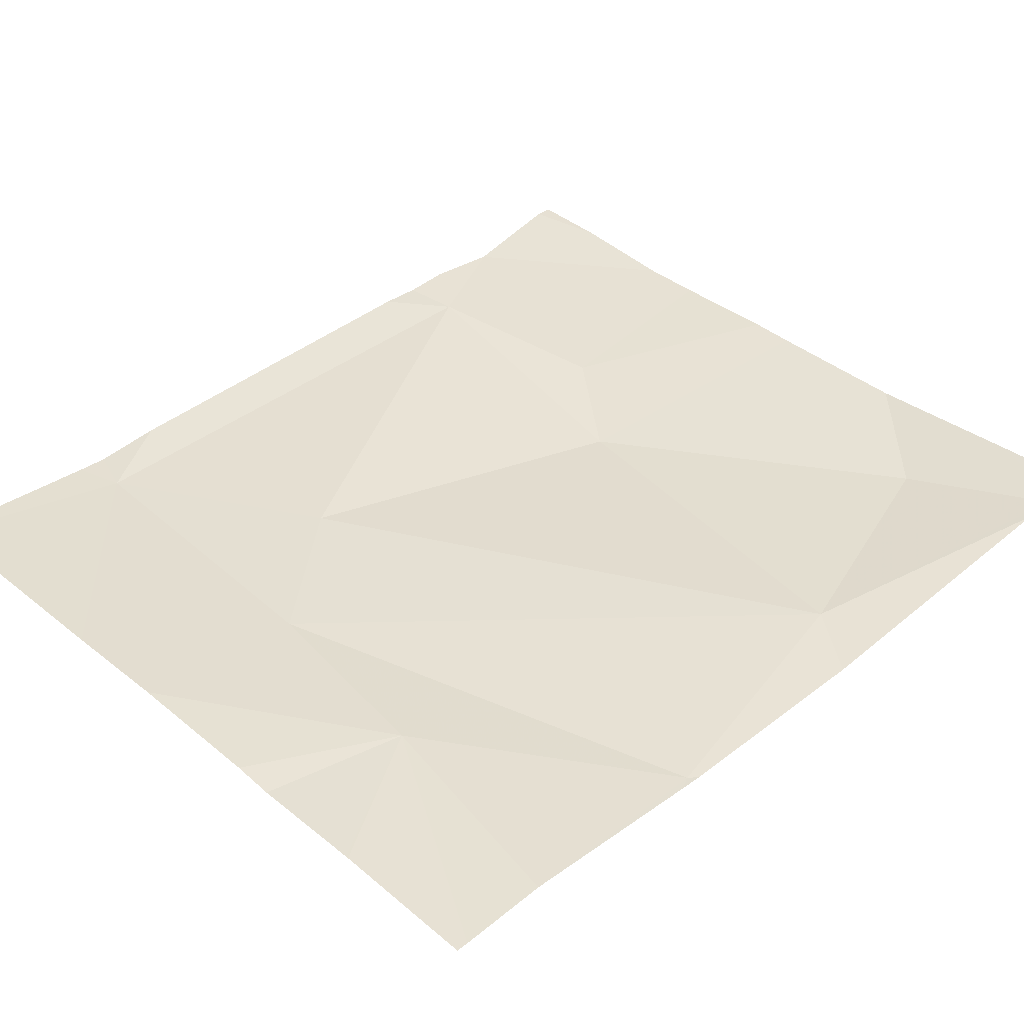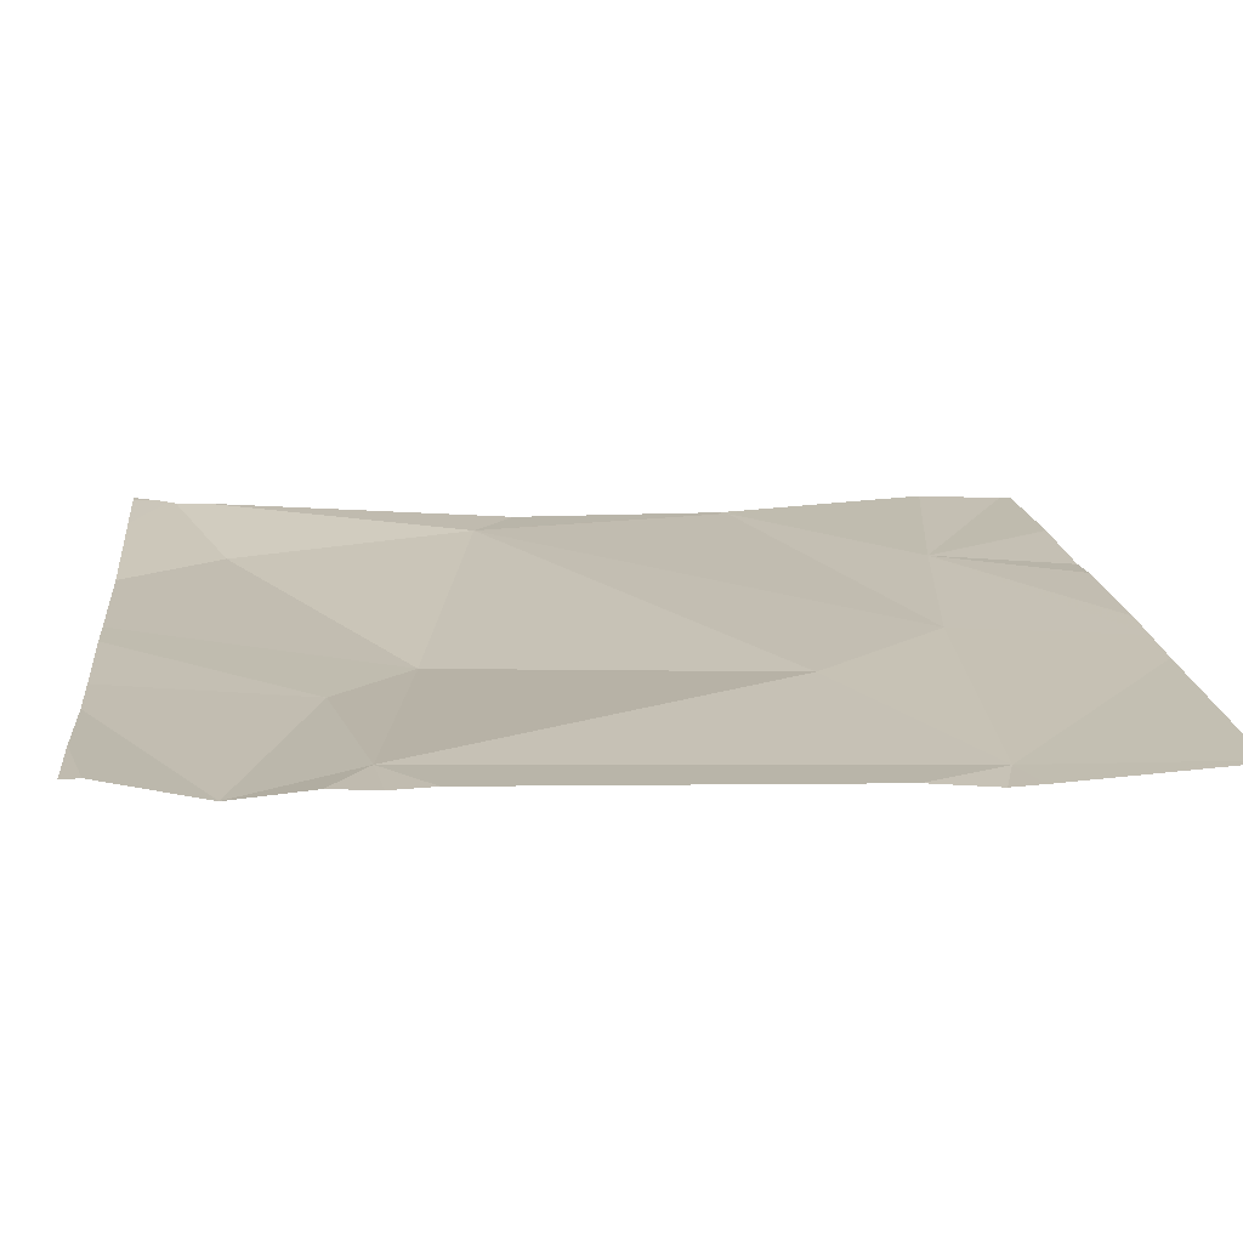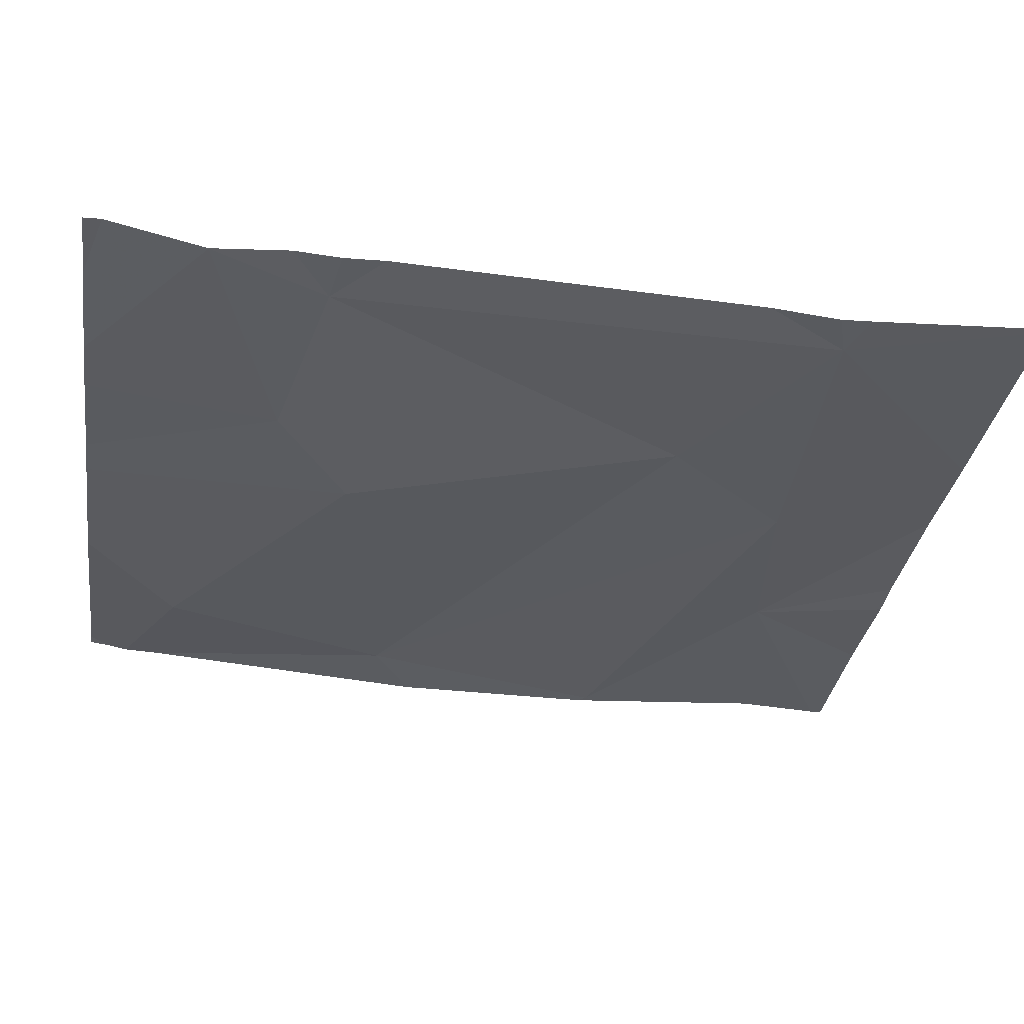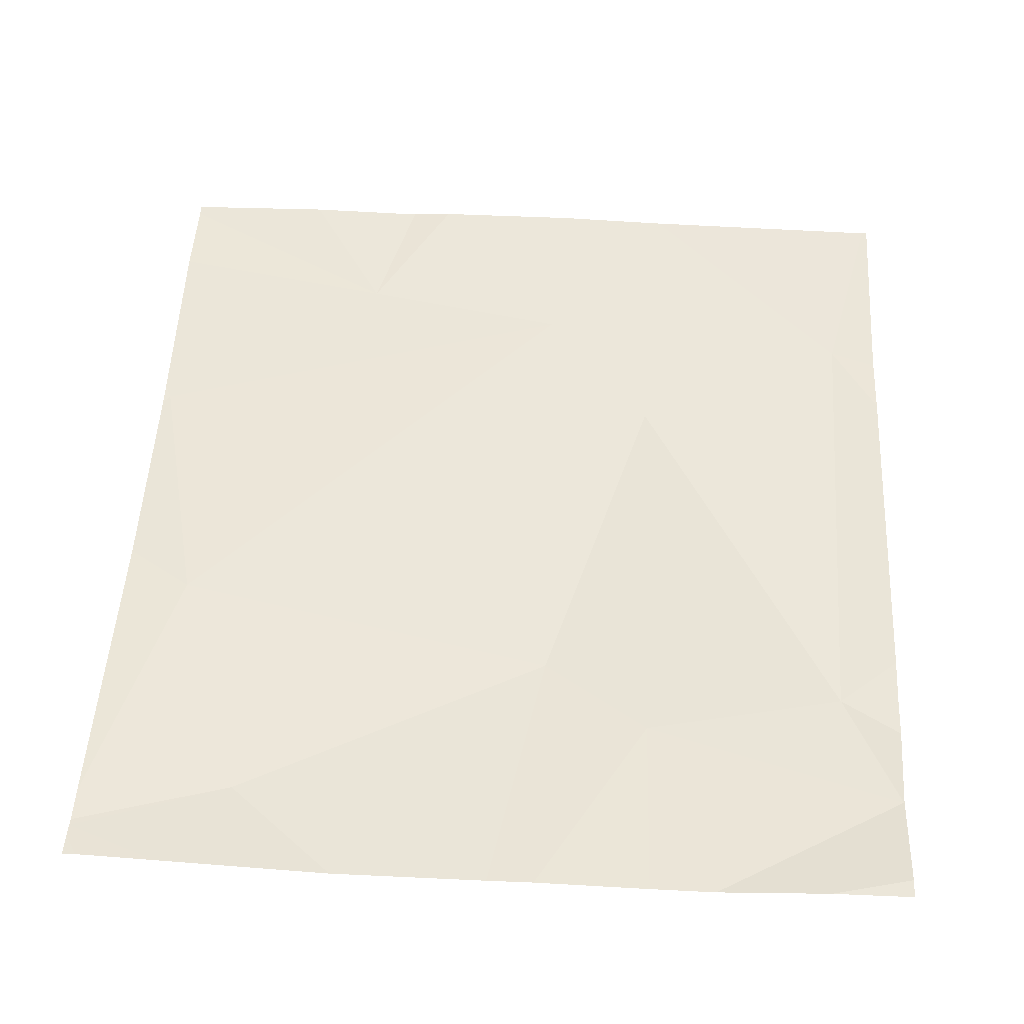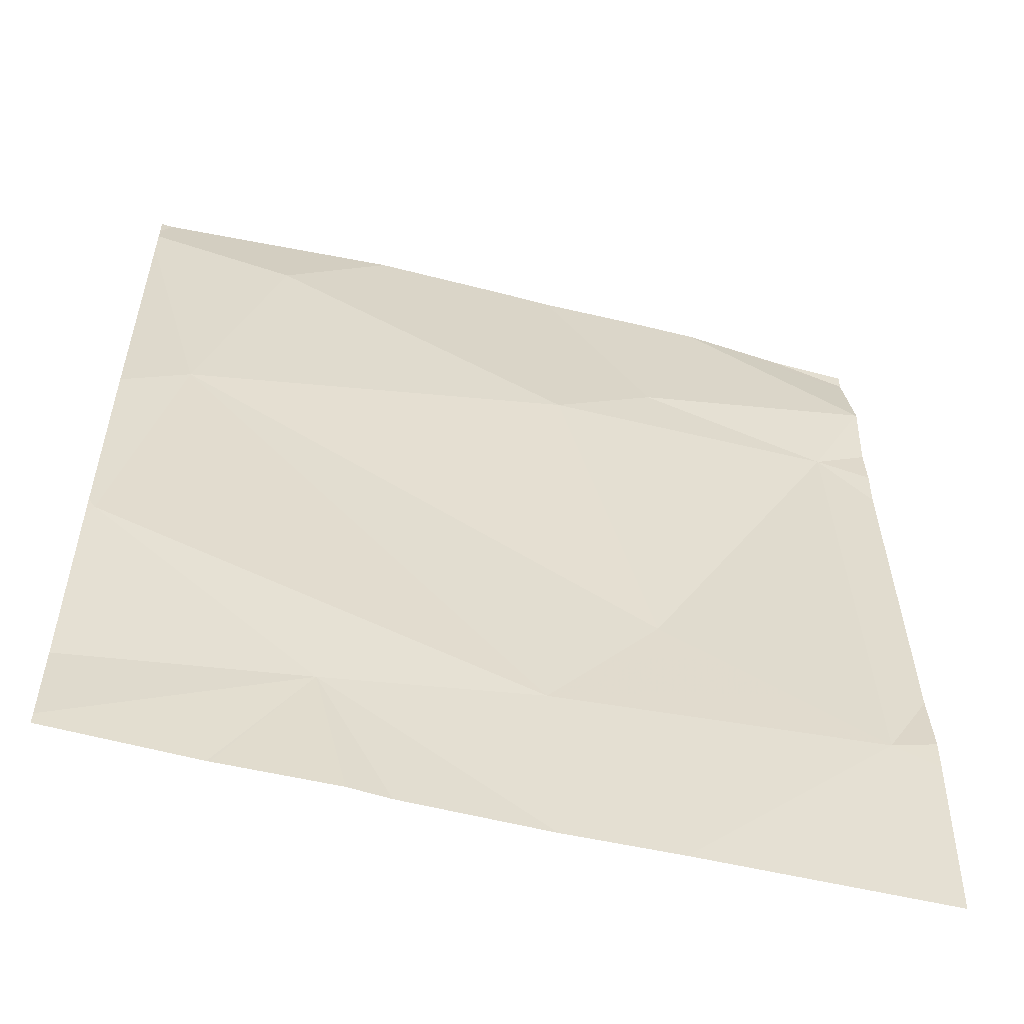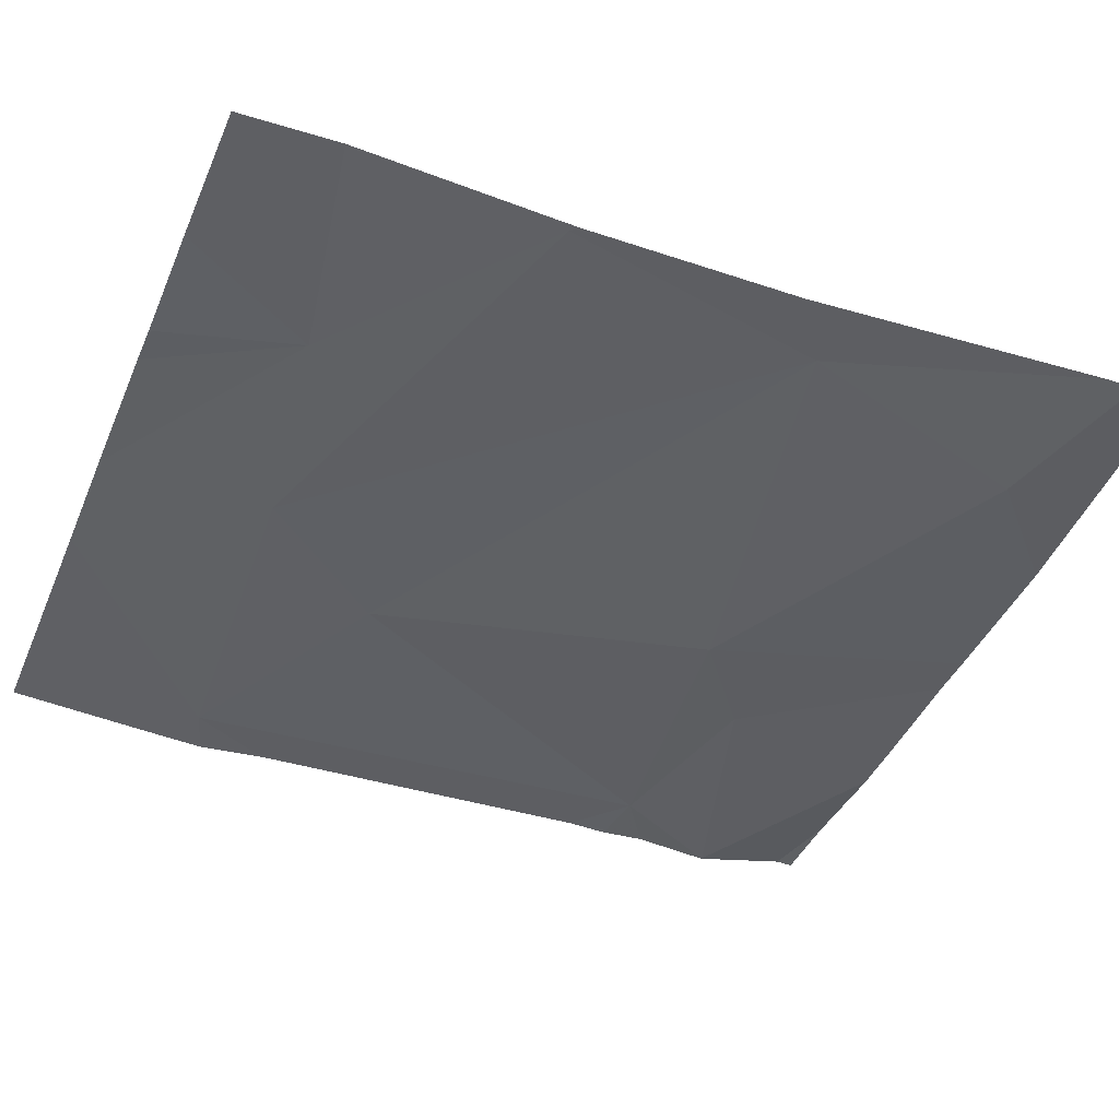
<metadata>
{"format":"obj","ext":"obj","renderer":"f3d","projection":"perspective","resolution":1024,"background":"white","views":[{"elev":38.5,"azim":46.0,"up":"+Z"},{"elev":17.1,"azim":-96.1,"up":"+Z"},{"elev":-32.5,"azim":-98.7,"up":"+Z"},{"elev":51.5,"azim":-176.9,"up":"+Z"},{"elev":-55.5,"azim":165.0,"up":"+Y"},{"elev":-42.6,"azim":67.8,"up":"+Z"}]}
</metadata>
<code>
v -116.9 253 483.2
v -116.9 253.2 483.3
v -116.9 252.2 483.2
v -116.3 253.2 483.3
v -116.8 252.2 483.3
v -116.4 253.2 483.3
v -117 253.2 483.3
v -116.7 253.2 483.3
v -116.8 253.2 483.3
v -116.4 253.1 483.2
v -116.8 252.9 483.2
v -117.1 253.2 483.3
v -116.3 252.2 483.2
v -116.6 253.2 483.3
v -116.3 253.2 483.3
v -116.3 253.2 483.3
v -116.3 253.2 483.3
v -116.3 252.8 483.2
v -116.3 253.2 483.3
v -117.2 253.1 483.2
v -117.2 253 483.2
v -117.2 252.4 483.2
v -116.8 252.4 483.2
v -116.9 252.5 483.2
v -116.3 252.8 483.2
v -116.3 252.5 483.2
v -116.5 252.3 483.3
v -116.3 252.3 483.3
v -116.6 252.2 483.2
v -116.3 252.5 483.2
v -116.6 252.2 483.2
v -116.4 252.2 483.2
v -116.9 252.2 483.2
v -117.2 253.2 483.3
v -117.2 253.2 483.3
v -117.2 253.2 483.3
v -117.2 253.1 483.2
v -117.2 253.1 483.2
v -117.2 252.5 483.2
v -117.2 252.9 483.2
v -117.2 253 483.3
v -117.2 252.4 483.2
v -117.2 252.4 483.2
v -117.2 253 483.2
v -116.3 253.1 483.3
v -116.3 252.5 483.2
v -117.2 252.2 483.2
v -117.2 252.2 483.2
v -116.4 252.2 483.2
v -116.3 252.2 483.2
f 7 20 1
f 7 12 34
f 8 11 10
f 9 1 8
f 2 1 9
f 49 27 31
f 4 6 17
f 14 10 6
f 46 30 28
f 20 7 35
f 39 21 40
f 33 22 3
f 21 1 20
f 24 11 21
f 25 11 24
f 25 24 23
f 27 23 33
f 23 24 22
f 21 20 38
f 45 25 18
f 1 11 8
f 24 21 22
f 7 1 2
f 47 22 42
f 28 27 13
f 11 1 21
f 13 27 32
f 17 10 19
f 25 30 26
f 30 25 23
f 8 10 14
f 19 25 45
f 30 27 28
f 32 27 49
f 11 25 10
f 23 27 30
f 31 27 29
f 34 12 36
f 35 7 34
f 29 27 5
f 18 25 26
f 26 30 46
f 37 20 35
f 38 20 37
f 39 22 21
f 19 10 25
f 5 27 33
f 40 21 44
f 16 4 15
f 47 42 48
f 41 21 38
f 3 22 47
f 42 22 43
f 15 4 17
f 17 6 10
f 43 22 39
f 44 21 41
f 33 23 22
f 50 13 32

</code>
